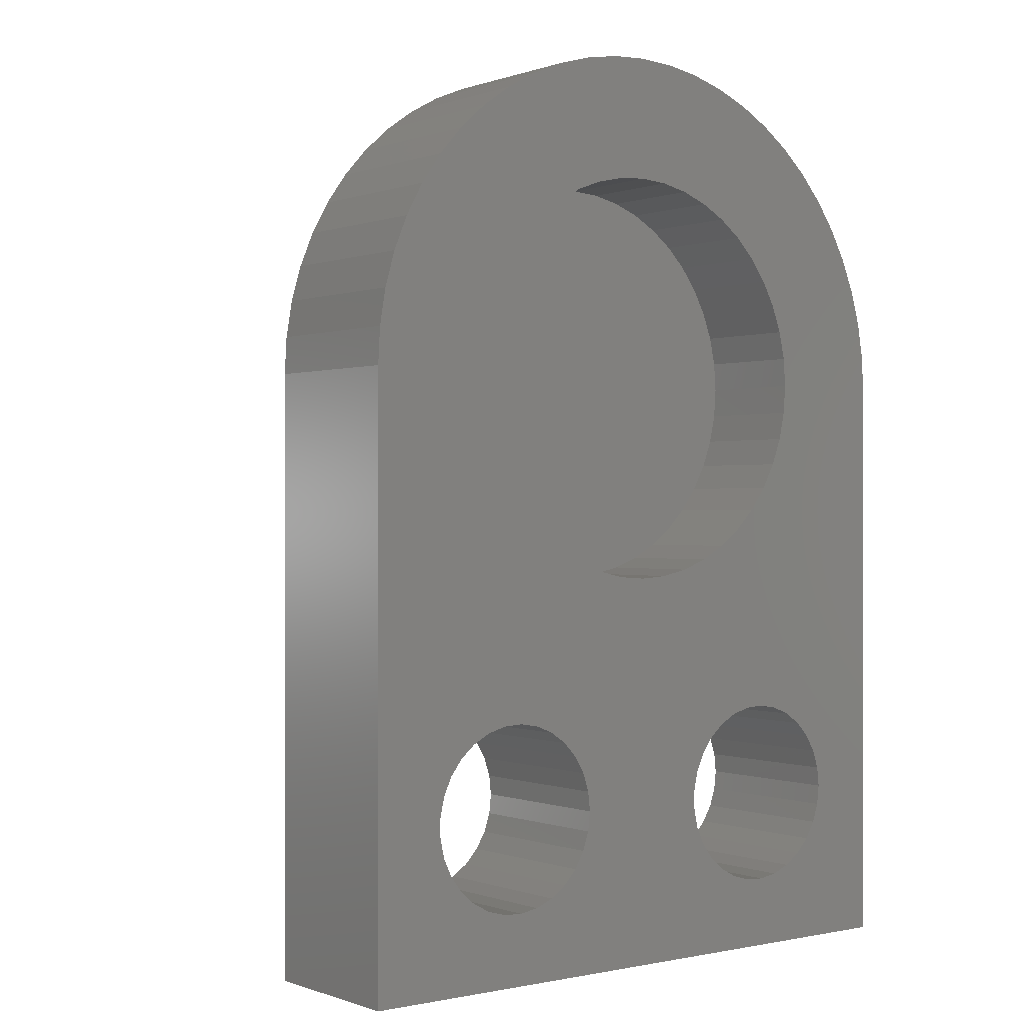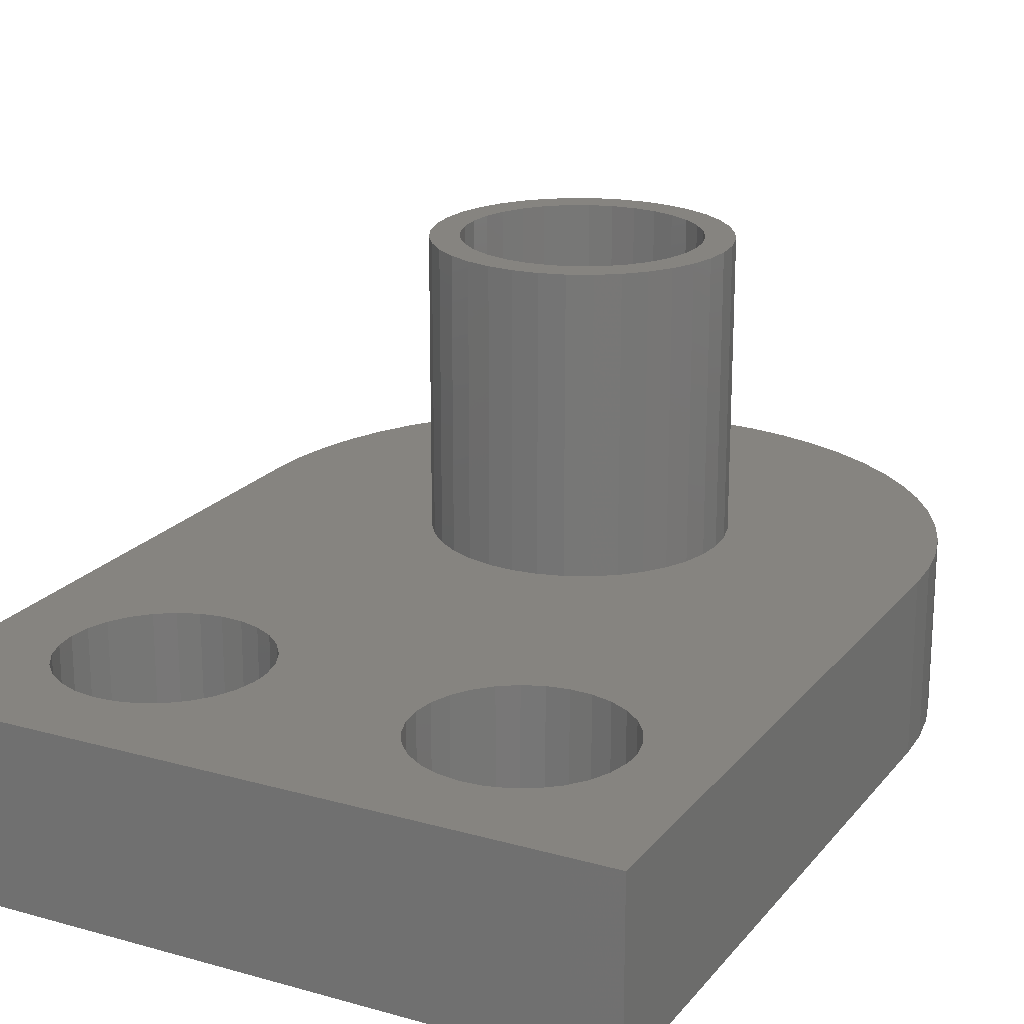
<metadata>
{"format":"stl","ext":"stl","renderer":"f3d","projection":"perspective","resolution":1024,"background":"white","views":[{"elev":-0.0,"azim":142.1,"up":"+Y"},{"elev":20.3,"azim":27.3,"up":"+Z"}]}
</metadata>
<code>
# stl→obj: 408 verts, 820 faces
v 0 0 0
v 3.712 -0.5337 0
v 3.598 -1.056 0
v 3.411 -1.558 0
v 3.155 -2.027 0
v 2.834 -2.456 0
v 2.456 -2.834 0
v 2.027 -3.155 0
v 1.558 -3.411 0
v 1.056 -3.598 0
v 0.5337 -3.712 0
v -6.889e-16 -3.75 0
v -0.5337 -3.712 0
v -1.056 -3.598 0
v -1.558 -3.411 0
v -2.027 -3.155 0
v -2.456 -2.834 0
v -2.834 -2.456 0
v -3.155 -2.027 0
v -3.411 -1.558 0
v -3.598 -1.056 0
v -3.712 -0.5337 0
v -3.75 4.592e-16 0
v -3.712 0.5337 0
v -3.598 1.056 0
v -3.411 1.558 0
v -3.155 2.027 0
v -2.834 2.456 0
v -2.456 2.834 0
v -2.027 3.155 0
v -1.558 3.411 0
v -1.056 3.598 0
v -0.5337 3.712 0
v -6.03e-16 3.75 0
v 0.5337 3.712 0
v 1.056 3.598 0
v 1.558 3.411 0
v 2.027 3.155 0
v 2.456 2.834 0
v 2.834 2.456 0
v 3.155 2.027 0
v 3.411 1.558 0
v 3.598 1.056 0
v 3.712 0.5337 0
v 3.75 -9.185e-16 0
v 3.75 0 -2
v 3.712 -0.5337 -2
v 3.598 -1.056 -2
v 3.411 -1.558 -2
v 3.155 -2.027 -2
v 2.834 -2.456 -2
v 2.456 -2.834 -2
v 2.027 -3.155 -2
v 1.558 -3.411 -2
v 1.056 -3.598 -2
v 0.5337 -3.712 -2
v -6.889e-16 -3.75 -2
v -0.5337 -3.712 -2
v -1.056 -3.598 -2
v -1.558 -3.411 -2
v -2.027 -3.155 -2
v -2.456 -2.834 -2
v -2.834 -2.456 -2
v -3.155 -2.027 -2
v -3.411 -1.558 -2
v -3.598 -1.056 -2
v -3.712 -0.5337 -2
v -3.75 4.592e-16 -2
v -3.712 0.5337 -2
v -3.598 1.056 -2
v -3.411 1.558 -2
v -3.155 2.027 -2
v -2.834 2.456 -2
v -2.456 2.834 -2
v -2.027 3.155 -2
v -1.558 3.411 -2
v -1.056 3.598 -2
v -0.5337 3.712 -2
v -6.03e-16 3.75 -2
v 0.5337 3.712 -2
v 1.056 3.598 -2
v 1.558 3.411 -2
v 2.027 3.155 -2
v 2.456 2.834 -2
v 2.834 2.456 -2
v 3.155 2.027 -2
v 3.411 1.558 -2
v 3.598 1.056 -2
v 3.712 0.5337 -2
v -1.335 5.849 -2
v -0.6721 5.962 -2
v 1.335 5.849 -2
v -1.982 5.663 -2
v 0.6714 5.962 -2
v -0.0003086 6 -2
v 1.981 5.663 -2
v 2.603 5.405 -2
v 4.242 4.242 -2
v 4.691 3.741 -2
v 3.275 -6.322 -2
v 3.192 5.08 -2
v 3.741 4.691 -2
v 5.962 0.6718 -2
v 6 0 -2
v -5.849 1.334 -2
v -4.243 4.242 -2
v -3.741 4.69 -2
v -3.192 5.08 -2
v -2.603 5.405 -2
v 5.849 1.335 -2
v 6 -11 -2
v 4.7 -8 -2
v 4.69 -7.816 -2
v -1.765 -6.831 -2
v -2.045 -6.593 -2
v -5.962 0.6711 -2
v -5.406 2.603 -2
v -5.08 3.192 -2
v -4.691 3.74 -2
v 5.663 1.982 -2
v 5.08 3.192 -2
v 5.405 2.603 -2
v 4.69 -8.184 -2
v -1.388 -7.457 -2
v 2.545 -6.362 -2
v 2.203 -6.498 -2
v -1.309 -8.184 -2
v -1.299 -8 -2
v -5.663 1.981 -2
v -1.309 -7.816 -2
v 2.907 -6.302 -2
v 4.611 -8.543 -2
v 1.457 -8.714 -2
v -5.998 -11 -2
v -2.369 -9.579 -2
v -1.388 -8.543 -2
v 3.954 -6.593 -2
v 3.629 -6.421 -2
v 4.611 -7.457 -2
v 4.456 -7.124 -2
v 4.456 -8.876 -2
v -2.724 -9.678 -2
v -1.542 -7.124 -2
v -1.542 -8.876 -2
v 1.899 -6.704 -2
v 4.234 -6.831 -2
v 1.899 -9.296 -2
v 2.203 -9.502 -2
v 1.339 -8.365 -2
v -3.454 -6.362 -2
v -6 -0.0006173 -2
v -2.045 -9.407 -2
v -1.765 -9.169 -2
v 3.275 -9.678 -2
v 3.629 -9.579 -2
v 2.545 -9.638 -2
v 2.907 -9.698 -2
v 1.646 -9.029 -2
v -3.091 -9.698 -2
v -3.795 -9.502 -2
v -3.454 -9.638 -2
v -4.352 -9.029 -2
v -4.099 -9.296 -2
v -4.659 -7.635 -2
v -4.352 -6.971 -2
v -4.542 -7.286 -2
v -3.795 -6.498 -2
v -2.724 -6.322 -2
v 3.954 -9.407 -2
v 4.234 -9.169 -2
v 1.3 -8 -2
v -4.099 -6.704 -2
v -3.091 -6.302 -2
v -2.369 -6.421 -2
v 1.457 -7.286 -2
v 1.339 -7.635 -2
v 1.646 -6.971 -2
v -4.659 -8.365 -2
v -4.542 -8.714 -2
v -4.699 -8 -2
v -6 -0.0006173 1
v -5.962 0.6711 1
v -5.849 1.334 1
v -5.663 1.981 1
v -5.406 2.603 1
v -5.08 3.192 1
v -4.691 3.74 1
v -4.243 4.242 1
v -3.741 4.69 1
v -3.192 5.08 1
v -2.603 5.405 1
v -1.982 5.663 1
v -1.335 5.849 1
v -0.6721 5.962 1
v -0.0003086 6 1
v 0.6714 5.962 1
v 1.335 5.849 1
v 1.981 5.663 1
v 2.603 5.405 1
v 3.192 5.08 1
v 3.741 4.691 1
v 4.242 4.242 1
v 4.691 3.741 1
v 5.08 3.192 1
v 5.405 2.603 1
v 5.663 1.982 1
v 5.849 1.335 1
v 5.962 0.6718 1
v 6 0 1
v -5.998 -11 1
v 6 -11 1
v -4.699 -8 1
v -4.659 -8.365 1
v -4.542 -8.714 1
v -4.352 -9.029 1
v -4.099 -9.296 1
v -3.795 -9.502 1
v -3.454 -9.638 1
v -3.091 -9.698 1
v -2.724 -9.678 1
v -2.369 -9.579 1
v -2.045 -9.407 1
v -1.765 -9.169 1
v -1.542 -8.876 1
v -1.388 -8.543 1
v -1.299 -8 1
v -1.309 -8.184 1
v -1.309 -7.816 1
v -1.388 -7.457 1
v -1.542 -7.124 1
v -1.765 -6.831 1
v -2.045 -6.593 1
v -2.369 -6.421 1
v -2.724 -6.322 1
v -3.091 -6.302 1
v -3.454 -6.362 1
v -3.795 -6.498 1
v -4.099 -6.704 1
v -4.352 -6.971 1
v -4.542 -7.286 1
v -4.659 -7.635 1
v 1.3 -8 1
v 1.339 -8.365 1
v 1.457 -8.714 1
v 1.646 -9.029 1
v 1.899 -9.296 1
v 2.203 -9.502 1
v 2.545 -9.638 1
v 2.907 -9.698 1
v 3.275 -9.678 1
v 3.629 -9.579 1
v 3.954 -9.407 1
v 4.234 -9.169 1
v 4.456 -8.876 1
v 4.611 -8.543 1
v 4.7 -8 1
v 4.69 -8.184 1
v 4.69 -7.816 1
v 4.611 -7.457 1
v 4.456 -7.124 1
v 4.234 -6.831 1
v 3.954 -6.593 1
v 3.629 -6.421 1
v 3.275 -6.322 1
v 2.907 -6.302 1
v 2.545 -6.362 1
v 2.203 -6.498 1
v 1.899 -6.704 1
v 1.646 -6.971 1
v 1.457 -7.286 1
v 1.339 -7.635 1
v -0.4341 2.462 1
v -1.531e-16 2.5 1
v -1.25 2.165 1
v -0.8551 2.349 1
v -1.607 1.915 1
v 0.8551 2.349 1
v -2.349 0.8551 1
v -2.165 1.25 1
v 1.607 1.915 1
v 1.915 1.607 1
v 1.25 2.165 1
v 0.4341 2.462 1
v -1.915 1.607 1
v 1.607 -1.915 1
v 1.25 -2.165 1
v 2.462 0.4341 1
v 2.5 3.062e-16 1
v 2.165 1.25 1
v 2.349 0.8551 1
v -2.5 0 1
v -2.462 0.4341 1
v -2.165 -1.25 1
v 1.915 -1.607 1
v -2.462 -0.4341 1
v -2.349 -0.8551 1
v 2.165 -1.25 1
v 2.462 -0.4341 1
v 2.349 -0.8551 1
v 0.8551 -2.349 1
v 0.4341 -2.462 1
v -1.25 -2.165 1
v -0.4341 -2.462 1
v -0.8551 -2.349 1
v 4.592e-16 -2.5 1
v -1.607 -1.915 1
v -1.915 -1.607 1
v -2.5 -6.123e-16 6
v -2.462 0.4341 6
v -2.349 0.8551 6
v -2.165 1.25 6
v -1.915 1.607 6
v -1.607 1.915 6
v -1.25 2.165 6
v -0.8551 2.349 6
v -0.4341 2.462 6
v -1.531e-16 2.5 6
v 0.4341 2.462 6
v 0.8551 2.349 6
v 1.25 2.165 6
v 1.607 1.915 6
v 1.915 1.607 6
v 2.165 1.25 6
v 2.349 0.8551 6
v 2.462 0.4341 6
v 2.5 9.185e-16 6
v 2.462 -0.4341 6
v 2.349 -0.8551 6
v 2.165 -1.25 6
v 1.915 -1.607 6
v 1.607 -1.915 6
v 1.25 -2.165 6
v 0.8551 -2.349 6
v 0.4341 -2.462 6
v 4.592e-16 -2.5 6
v -0.4341 -2.462 6
v -0.8551 -2.349 6
v -1.25 -2.165 6
v -1.607 -1.915 6
v -1.915 -1.607 6
v -2.165 -1.25 6
v -2.349 -0.8551 6
v -2.462 -0.4341 6
v 1.111 1.663 6
v 0.7654 1.848 6
v 1.414 1.414 6
v 1.663 1.111 6
v 0.3902 1.962 6
v 1.848 0.7654 6
v -1.225e-16 2 6
v -0.7654 1.848 6
v -0.3902 1.962 6
v -1.111 1.663 6
v -1.848 0.7654 6
v -1.962 0.3902 6
v -1.663 1.111 6
v -2 -4.899e-16 6
v 1.962 0.3902 6
v 2 2.449e-16 6
v -1.414 1.414 6
v -1.962 -0.3902 6
v -1.663 -1.111 6
v -1.848 -0.7654 6
v -1.414 -1.414 6
v -1.111 -1.663 6
v -0.7654 -1.848 6
v -0.3902 -1.962 6
v 3.674e-16 -2 6
v 0.3902 -1.962 6
v 0.7654 -1.848 6
v 1.111 -1.663 6
v 1.414 -1.414 6
v 1.663 -1.111 6
v 1.848 -0.7654 6
v 1.962 -0.3902 6
v -1.962 -0.3902 1
v -2 -4.899e-16 1
v -1.848 -0.7654 1
v -1.663 -1.111 1
v -1.414 -1.414 1
v -1.111 -1.663 1
v -0.7654 -1.848 1
v -0.3902 -1.962 1
v 3.674e-16 -2 1
v 0.3902 -1.962 1
v 0.7654 -1.848 1
v 1.111 -1.663 1
v 1.414 -1.414 1
v 1.663 -1.111 1
v 1.848 -0.7654 1
v 1.962 -0.3902 1
v 2 7.348e-16 1
v 1.962 0.3902 1
v 1.848 0.7654 1
v 1.663 1.111 1
v 1.414 1.414 1
v 1.111 1.663 1
v 0.7654 1.848 1
v 0.3902 1.962 1
v -1.225e-16 2 1
v -0.3902 1.962 1
v -0.7654 1.848 1
v -1.111 1.663 1
v -1.414 1.414 1
v -1.663 1.111 1
v -1.848 0.7654 1
v -1.962 0.3902 1
v 0 0 1
f 1 2 3
f 3 4 1
f 4 5 1
f 5 6 1
f 6 7 1
f 7 8 1
f 8 9 1
f 9 10 1
f 10 11 1
f 11 12 1
f 12 13 1
f 13 14 1
f 14 15 1
f 15 16 1
f 16 17 1
f 17 18 1
f 18 19 1
f 19 20 1
f 20 21 1
f 21 22 1
f 22 23 1
f 23 24 1
f 24 25 1
f 25 26 1
f 26 27 1
f 27 28 1
f 28 29 1
f 29 30 1
f 30 31 1
f 31 32 1
f 32 33 1
f 33 34 1
f 34 35 1
f 35 36 1
f 36 37 1
f 37 38 1
f 38 39 1
f 39 40 1
f 40 41 1
f 41 42 1
f 42 43 1
f 43 44 1
f 44 45 1
f 45 2 1
f 2 45 46
f 3 2 47
f 4 3 48
f 5 4 49
f 6 5 50
f 7 6 51
f 8 7 52
f 9 8 53
f 10 9 54
f 11 10 55
f 12 11 56
f 13 12 57
f 14 13 58
f 15 14 59
f 16 15 60
f 17 16 61
f 18 17 62
f 19 18 63
f 20 19 64
f 21 20 65
f 22 21 66
f 23 22 67
f 24 23 68
f 25 24 69
f 26 25 70
f 27 26 71
f 28 27 72
f 29 28 73
f 30 29 74
f 31 30 75
f 32 31 76
f 33 32 77
f 34 33 78
f 35 34 79
f 36 35 80
f 37 36 81
f 38 37 82
f 39 38 83
f 40 39 84
f 41 40 85
f 42 41 86
f 43 42 87
f 44 43 88
f 45 44 89
f 89 46 45
f 88 89 44
f 87 88 43
f 86 87 42
f 85 86 41
f 84 85 40
f 83 84 39
f 82 83 38
f 81 82 37
f 80 81 36
f 79 80 35
f 78 79 34
f 77 78 33
f 76 77 32
f 75 76 31
f 74 75 30
f 73 74 29
f 72 73 28
f 71 72 27
f 70 71 26
f 69 70 25
f 68 69 24
f 67 68 23
f 66 67 22
f 65 66 21
f 64 65 20
f 63 64 19
f 62 63 18
f 61 62 17
f 60 61 16
f 59 60 15
f 58 59 14
f 57 58 13
f 56 57 12
f 55 56 11
f 54 55 10
f 53 54 9
f 52 53 8
f 51 52 7
f 50 51 6
f 49 50 5
f 48 49 4
f 47 48 3
f 46 47 2
f 90 91 78
f 92 81 80
f 93 77 76
f 77 93 90
f 94 80 79
f 80 94 92
f 78 77 90
f 91 95 79
f 92 96 81
f 96 97 82
f 79 78 91
f 82 81 96
f 98 99 85
f 100 48 47
f 79 95 94
f 97 101 83
f 102 84 83
f 84 102 98
f 99 89 88
f 47 99 100
f 100 103 104
f 105 70 69
f 106 107 74
f 107 108 75
f 109 76 75
f 83 82 97
f 85 84 98
f 99 46 89
f 100 49 48
f 100 52 51
f 100 110 103
f 111 112 113
f 58 114 115
f 115 63 62
f 116 69 68
f 69 116 105
f 117 118 72
f 119 73 72
f 73 119 106
f 75 108 109
f 83 101 102
f 99 87 86
f 47 46 99
f 51 50 100
f 100 120 110
f 100 121 122
f 111 123 112
f 114 56 55
f 115 59 58
f 62 61 115
f 124 125 126
f 126 127 128
f 105 129 70
f 129 117 71
f 72 118 119
f 75 74 107
f 86 85 99
f 50 49 100
f 122 120 100
f 113 104 111
f 114 57 56
f 115 60 59
f 115 64 63
f 115 66 65
f 128 130 126
f 71 70 129
f 74 73 106
f 88 87 99
f 100 131 53
f 100 99 121
f 111 132 123
f 133 134 135
f 58 57 114
f 65 64 115
f 126 136 127
f 72 71 117
f 53 52 100
f 104 137 138
f 104 139 140
f 111 141 132
f 134 142 135
f 61 60 115
f 125 124 143
f 126 144 136
f 144 126 145
f 76 109 93
f 104 146 137
f 113 139 104
f 134 147 148
f 135 149 133
f 150 151 67
f 55 54 114
f 126 130 124
f 145 152 153
f 68 151 116
f 140 146 104
f 111 154 155
f 134 156 157
f 134 158 147
f 134 159 142
f 134 160 161
f 134 162 163
f 134 151 164
f 151 165 166
f 151 150 167
f 151 68 67
f 168 67 66
f 53 143 114
f 145 153 144
f 104 138 100
f 111 169 170
f 111 157 154
f 148 156 134
f 135 171 149
f 163 160 134
f 166 164 151
f 167 172 151
f 67 168 173
f 66 115 174
f 143 53 125
f 170 141 111
f 157 111 134
f 161 159 134
f 172 165 151
f 66 174 168
f 131 125 53
f 133 158 134
f 171 135 152
f 67 173 150
f 155 169 111
f 152 175 176
f 152 145 177
f 54 53 114
f 177 175 152
f 134 178 179
f 152 176 171
f 134 180 178
f 179 162 134
f 164 180 134
f 151 181 182
f 116 182 183
f 105 183 184
f 129 184 185
f 117 185 186
f 118 186 187
f 119 187 188
f 106 188 189
f 107 189 190
f 108 190 191
f 109 191 192
f 93 192 193
f 90 193 194
f 91 194 195
f 95 195 196
f 94 196 197
f 92 197 198
f 96 198 199
f 97 199 200
f 101 200 201
f 102 201 202
f 98 202 203
f 99 203 204
f 121 204 205
f 122 205 206
f 120 206 207
f 110 207 208
f 103 208 209
f 209 104 103
f 208 103 110
f 207 110 120
f 206 120 122
f 205 122 121
f 204 121 99
f 203 99 98
f 202 98 102
f 201 102 101
f 200 101 97
f 199 97 96
f 198 96 92
f 197 92 94
f 196 94 95
f 195 95 91
f 194 91 90
f 193 90 93
f 192 93 109
f 191 109 108
f 190 108 107
f 189 107 106
f 188 106 119
f 187 119 118
f 186 118 117
f 185 117 129
f 184 129 105
f 183 105 116
f 182 116 151
f 134 210 181
f 181 151 134
f 211 210 134
f 134 111 211
f 111 104 209
f 209 211 111
f 178 180 212
f 179 178 213
f 162 179 214
f 163 162 215
f 160 163 216
f 161 160 217
f 159 161 218
f 142 159 219
f 135 142 220
f 152 135 221
f 153 152 222
f 144 153 223
f 136 144 224
f 127 136 225
f 130 128 226
f 227 226 128
f 128 127 227
f 124 130 228
f 143 124 229
f 114 143 230
f 115 114 231
f 174 115 232
f 168 174 233
f 173 168 234
f 150 173 235
f 167 150 236
f 172 167 237
f 165 172 238
f 166 165 239
f 164 166 240
f 180 164 241
f 241 212 180
f 240 241 164
f 239 240 166
f 238 239 165
f 237 238 172
f 236 237 167
f 235 236 150
f 234 235 173
f 233 234 168
f 232 233 174
f 231 232 115
f 230 231 114
f 229 230 143
f 228 229 124
f 226 228 130
f 225 227 127
f 224 225 136
f 223 224 144
f 222 223 153
f 221 222 152
f 220 221 135
f 219 220 142
f 218 219 159
f 217 218 161
f 216 217 160
f 215 216 163
f 214 215 162
f 213 214 179
f 212 213 178
f 149 171 242
f 133 149 243
f 158 133 244
f 147 158 245
f 148 147 246
f 156 148 247
f 157 156 248
f 154 157 249
f 155 154 250
f 169 155 251
f 170 169 252
f 141 170 253
f 132 141 254
f 123 132 255
f 113 112 256
f 257 256 112
f 112 123 257
f 139 113 258
f 140 139 259
f 146 140 260
f 137 146 261
f 138 137 262
f 100 138 263
f 131 100 264
f 125 131 265
f 126 125 266
f 145 126 267
f 177 145 268
f 175 177 269
f 176 175 270
f 171 176 271
f 271 242 171
f 270 271 176
f 269 270 175
f 268 269 177
f 267 268 145
f 266 267 126
f 265 266 125
f 264 265 131
f 263 264 100
f 262 263 138
f 261 262 137
f 260 261 146
f 259 260 140
f 258 259 139
f 256 258 113
f 255 257 123
f 254 255 132
f 253 254 141
f 252 253 170
f 251 252 169
f 250 251 155
f 249 250 154
f 248 249 157
f 247 248 156
f 246 247 148
f 245 246 147
f 244 245 158
f 243 244 133
f 242 243 149
f 194 272 273
f 191 274 275
f 273 195 194
f 193 192 275
f 275 192 191
f 190 189 276
f 199 198 277
f 196 195 273
f 275 272 193
f 276 274 190
f 189 278 279
f 202 280 281
f 200 282 280
f 282 200 199
f 197 283 277
f 283 197 196
f 191 190 274
f 279 284 189
f 265 285 286
f 208 287 288
f 205 289 290
f 204 203 281
f 281 203 202
f 277 282 199
f 273 283 196
f 284 276 189
f 189 291 292
f 235 234 293
f 265 294 285
f 229 268 267
f 229 270 269
f 288 209 208
f 207 206 290
f 290 206 205
f 202 201 280
f 277 198 197
f 292 278 189
f 235 295 291
f 293 296 235
f 235 185 184
f 227 243 242
f 211 209 258
f 265 297 294
f 265 298 299
f 269 268 229
f 228 226 242
f 232 300 301
f 302 234 233
f 290 287 207
f 281 289 204
f 194 193 272
f 296 295 235
f 235 186 185
f 236 182 181
f 236 184 183
f 210 215 214
f 242 226 227
f 222 248 247
f 209 259 258
f 209 261 260
f 209 264 263
f 299 297 265
f 229 271 270
f 271 229 228
f 303 304 233
f 301 305 232
f 234 306 307
f 233 304 302
f 205 204 289
f 291 189 235
f 235 187 186
f 235 189 188
f 183 182 236
f 210 212 241
f 214 213 210
f 227 225 243
f 224 245 244
f 247 246 222
f 211 249 248
f 211 252 251
f 260 259 209
f 263 262 209
f 288 265 264
f 265 288 298
f 242 271 228
f 286 231 230
f 231 286 300
f 305 303 232
f 302 306 234
f 280 201 200
f 188 187 235
f 181 238 237
f 181 241 240
f 213 212 210
f 245 224 223
f 244 243 224
f 248 222 211
f 251 250 211
f 211 256 257
f 262 261 209
f 286 266 265
f 266 230 229
f 300 232 231
f 307 293 234
f 184 236 235
f 181 239 238
f 241 181 210
f 210 217 216
f 210 219 218
f 210 211 220
f 211 222 221
f 225 224 243
f 250 249 211
f 211 254 253
f 257 255 211
f 264 209 288
f 230 266 286
f 208 207 287
f 240 239 181
f 218 217 210
f 221 220 211
f 246 245 222
f 255 254 211
f 267 266 229
f 181 237 236
f 220 219 210
f 253 252 211
f 233 232 303
f 223 222 245
f 216 215 210
f 258 256 211
f 291 308 309
f 292 309 310
f 278 310 311
f 279 311 312
f 284 312 313
f 276 313 314
f 274 314 315
f 275 315 316
f 272 316 317
f 273 317 318
f 283 318 319
f 277 319 320
f 282 320 321
f 280 321 322
f 281 322 323
f 289 323 324
f 290 324 325
f 287 325 326
f 288 326 327
f 298 327 328
f 299 328 329
f 297 329 330
f 294 330 331
f 285 331 332
f 286 332 333
f 300 333 334
f 301 334 335
f 305 335 336
f 303 336 337
f 304 337 338
f 302 338 339
f 306 339 340
f 307 340 341
f 293 341 342
f 296 342 343
f 295 343 308
f 308 291 295
f 343 295 296
f 342 296 293
f 341 293 307
f 340 307 306
f 339 306 302
f 338 302 304
f 337 304 303
f 336 303 305
f 335 305 301
f 334 301 300
f 333 300 286
f 332 286 285
f 331 285 294
f 330 294 297
f 329 297 299
f 328 299 298
f 327 298 288
f 326 288 287
f 325 287 290
f 324 290 289
f 323 289 281
f 322 281 280
f 321 280 282
f 320 282 277
f 319 277 283
f 318 283 273
f 317 273 272
f 316 272 275
f 315 275 274
f 314 274 276
f 313 276 284
f 312 284 279
f 311 279 278
f 310 278 292
f 309 292 291
f 321 320 344
f 320 319 345
f 322 346 347
f 345 344 320
f 319 318 348
f 323 347 349
f 347 323 322
f 348 345 319
f 318 317 350
f 315 351 352
f 314 353 351
f 311 310 354
f 310 309 355
f 322 321 346
f 350 348 318
f 316 352 350
f 351 315 314
f 312 311 356
f 355 354 310
f 309 308 357
f 325 358 359
f 324 349 358
f 344 346 321
f 352 316 315
f 313 360 353
f 360 313 312
f 357 355 309
f 343 361 357
f 341 362 363
f 340 364 362
f 358 325 324
f 350 317 316
f 356 360 312
f 357 308 343
f 342 363 361
f 362 341 340
f 339 338 365
f 349 324 323
f 354 356 311
f 363 342 341
f 364 340 339
f 338 337 366
f 337 336 367
f 336 335 368
f 334 369 368
f 353 314 313
f 365 364 339
f 367 366 337
f 368 335 334
f 333 370 369
f 332 371 370
f 361 343 342
f 368 367 336
f 370 333 332
f 331 372 371
f 330 329 373
f 329 328 374
f 328 327 375
f 366 365 338
f 371 332 331
f 372 331 330
f 375 374 328
f 369 334 333
f 374 373 329
f 373 372 330
f 327 326 359
f 359 375 327
f 359 326 325
f 376 377 357
f 378 376 361
f 379 378 363
f 380 379 362
f 381 380 364
f 382 381 365
f 383 382 366
f 384 383 367
f 385 384 368
f 386 385 369
f 387 386 370
f 388 387 371
f 389 388 372
f 390 389 373
f 391 390 374
f 392 391 375
f 393 392 359
f 394 393 358
f 395 394 349
f 396 395 347
f 397 396 346
f 398 397 344
f 399 398 345
f 400 399 348
f 401 400 350
f 402 401 352
f 403 402 351
f 404 403 353
f 405 404 360
f 406 405 356
f 407 406 354
f 377 407 355
f 355 357 377
f 354 355 407
f 356 354 406
f 360 356 405
f 353 360 404
f 351 353 403
f 352 351 402
f 350 352 401
f 348 350 400
f 345 348 399
f 344 345 398
f 346 344 397
f 347 346 396
f 349 347 395
f 358 349 394
f 359 358 393
f 375 359 392
f 374 375 391
f 373 374 390
f 372 373 389
f 371 372 388
f 370 371 387
f 369 370 386
f 368 369 385
f 367 368 384
f 366 367 383
f 365 366 382
f 364 365 381
f 362 364 380
f 363 362 379
f 361 363 378
f 357 361 376
f 408 393 394
f 394 395 408
f 395 396 408
f 396 397 408
f 397 398 408
f 398 399 408
f 399 400 408
f 400 401 408
f 401 402 408
f 402 403 408
f 403 404 408
f 404 405 408
f 405 406 408
f 406 407 408
f 407 377 408
f 377 376 408
f 376 378 408
f 378 379 408
f 379 380 408
f 380 381 408
f 381 382 408
f 382 383 408
f 383 384 408
f 384 385 408
f 385 386 408
f 386 387 408
f 387 388 408
f 388 389 408
f 389 390 408
f 390 391 408
f 391 392 408
f 392 393 408

</code>
